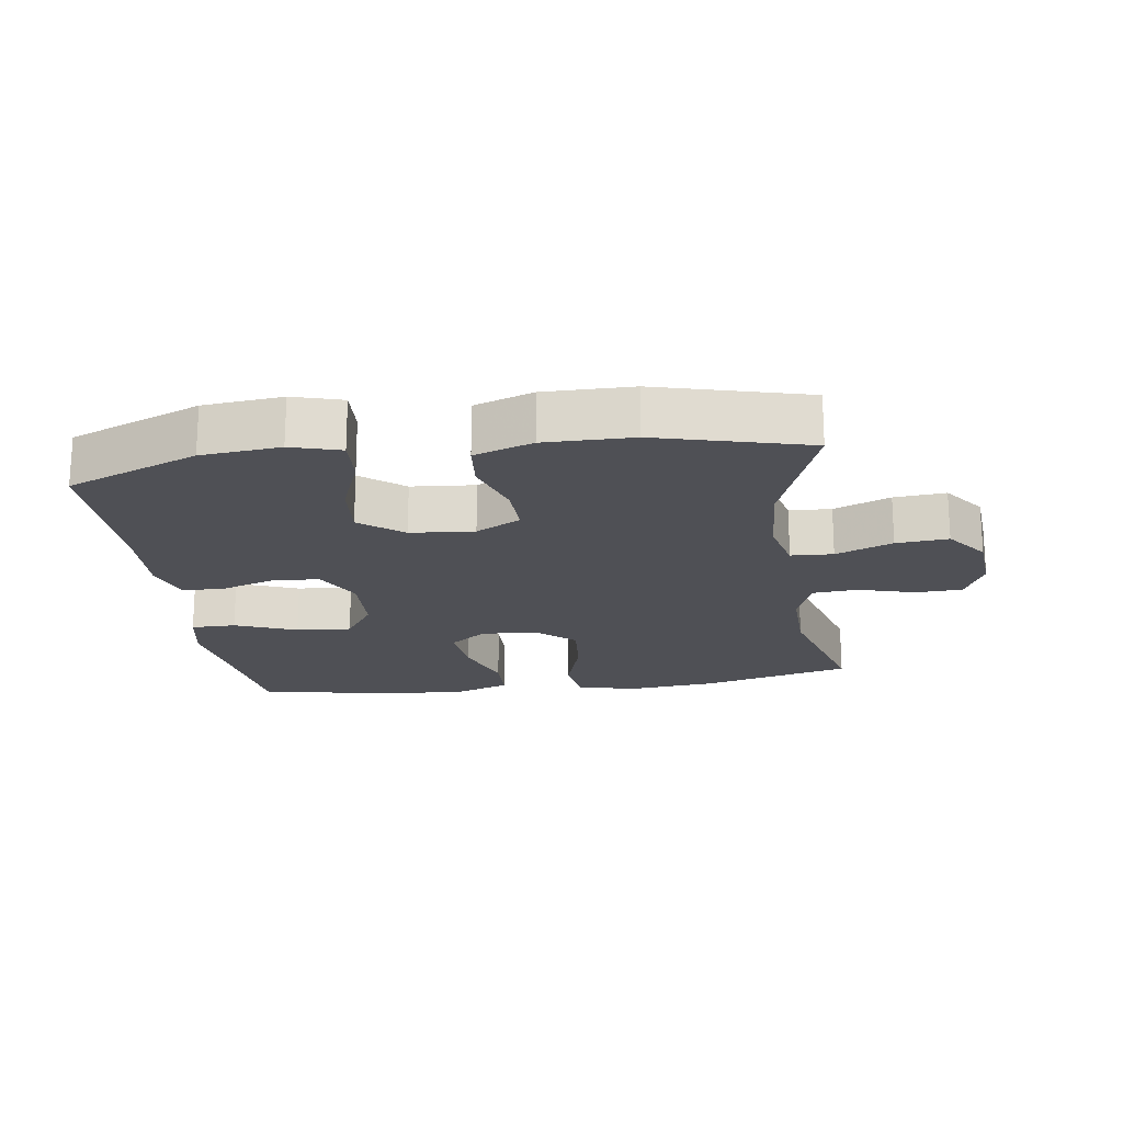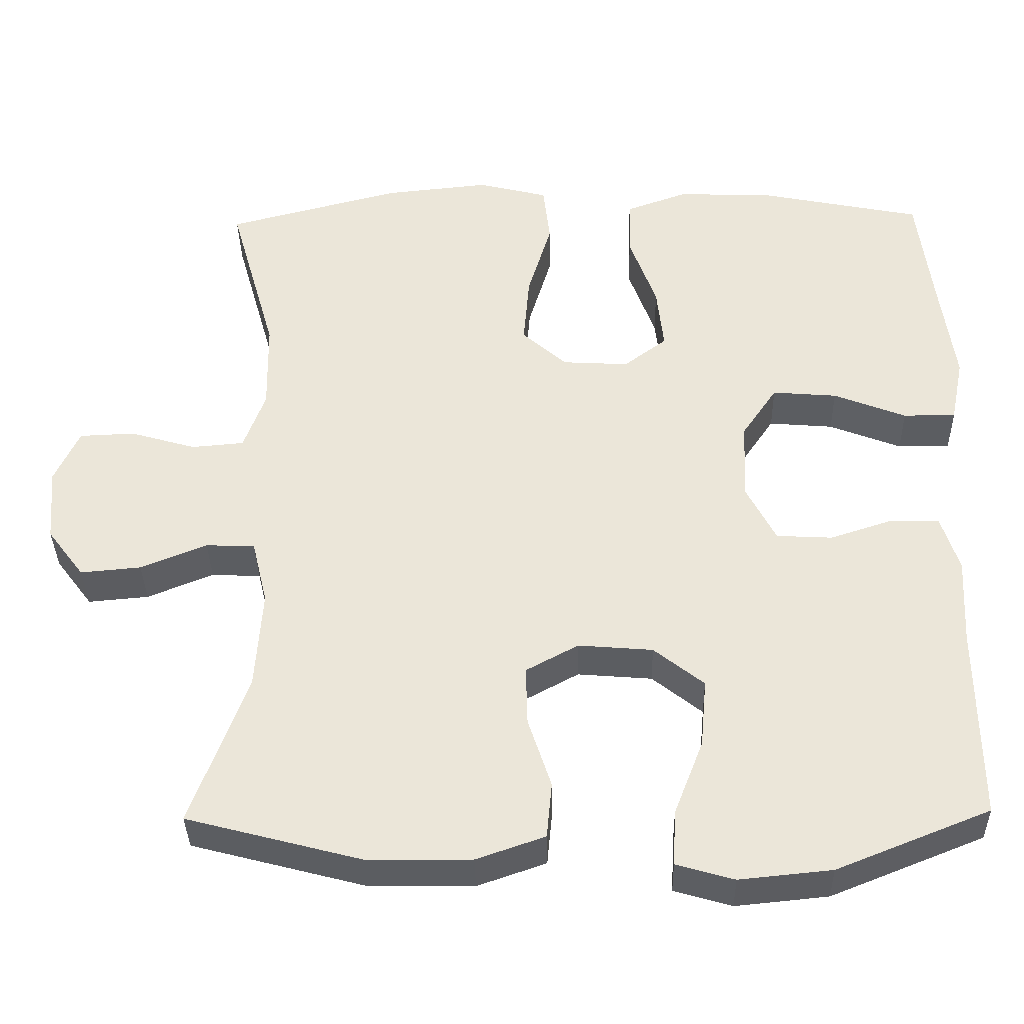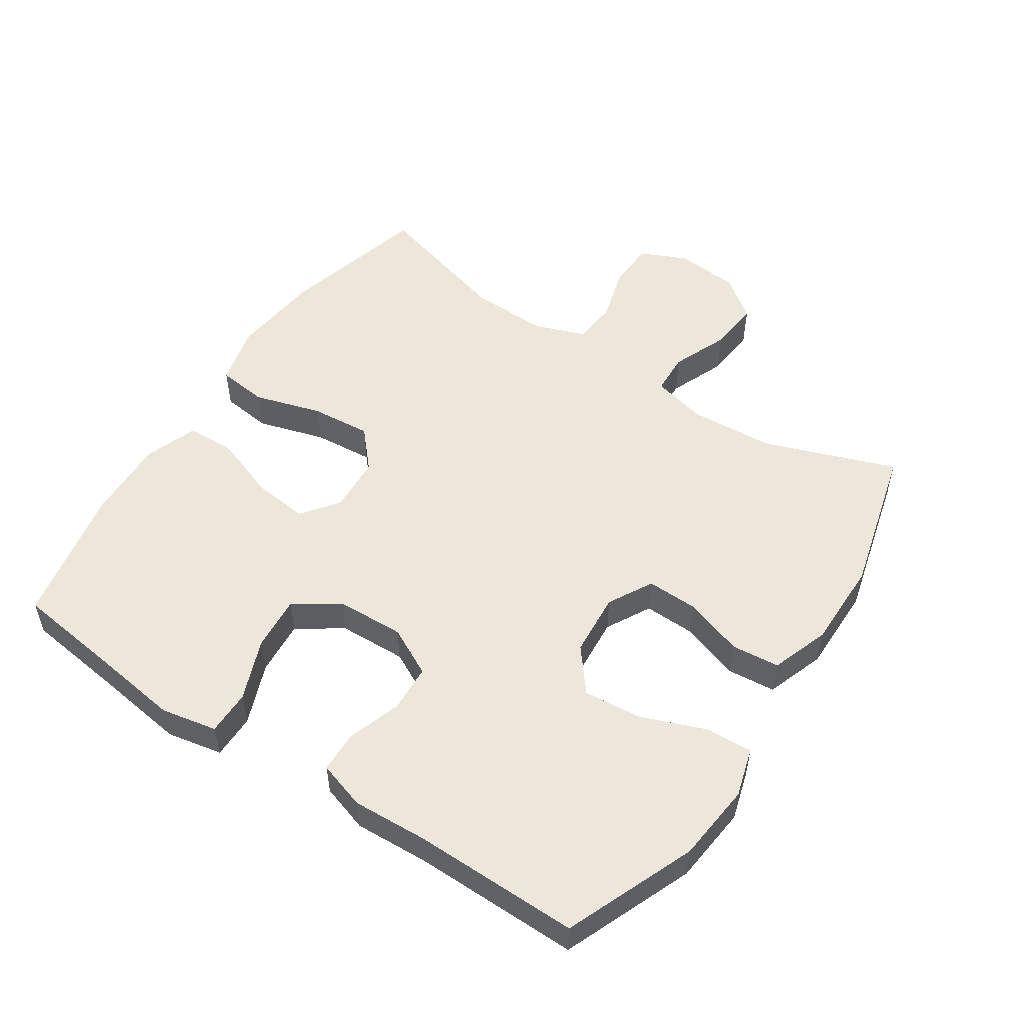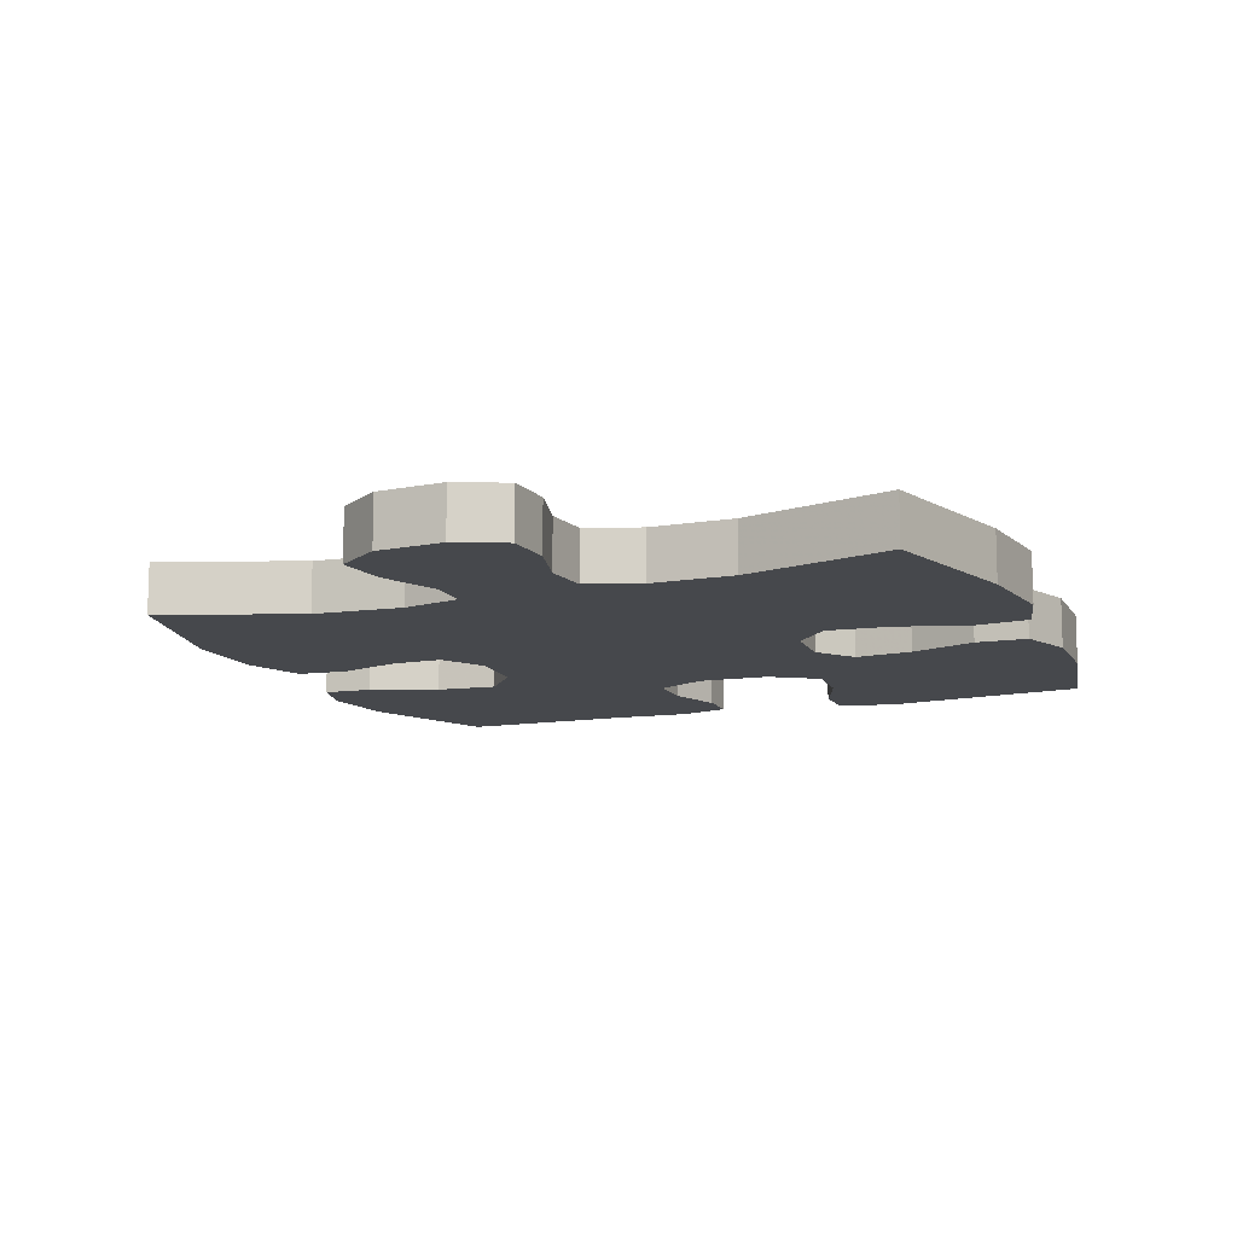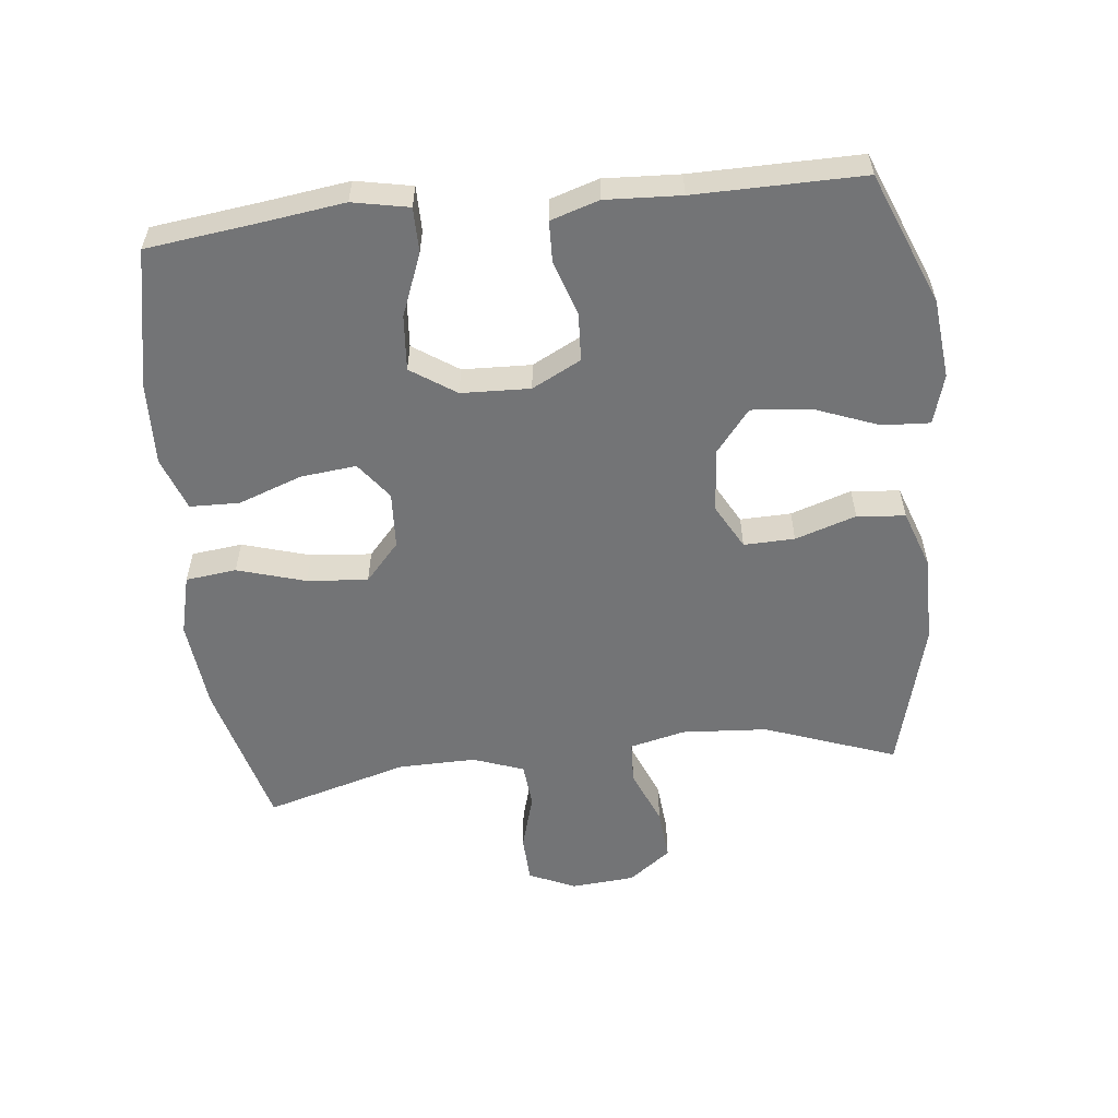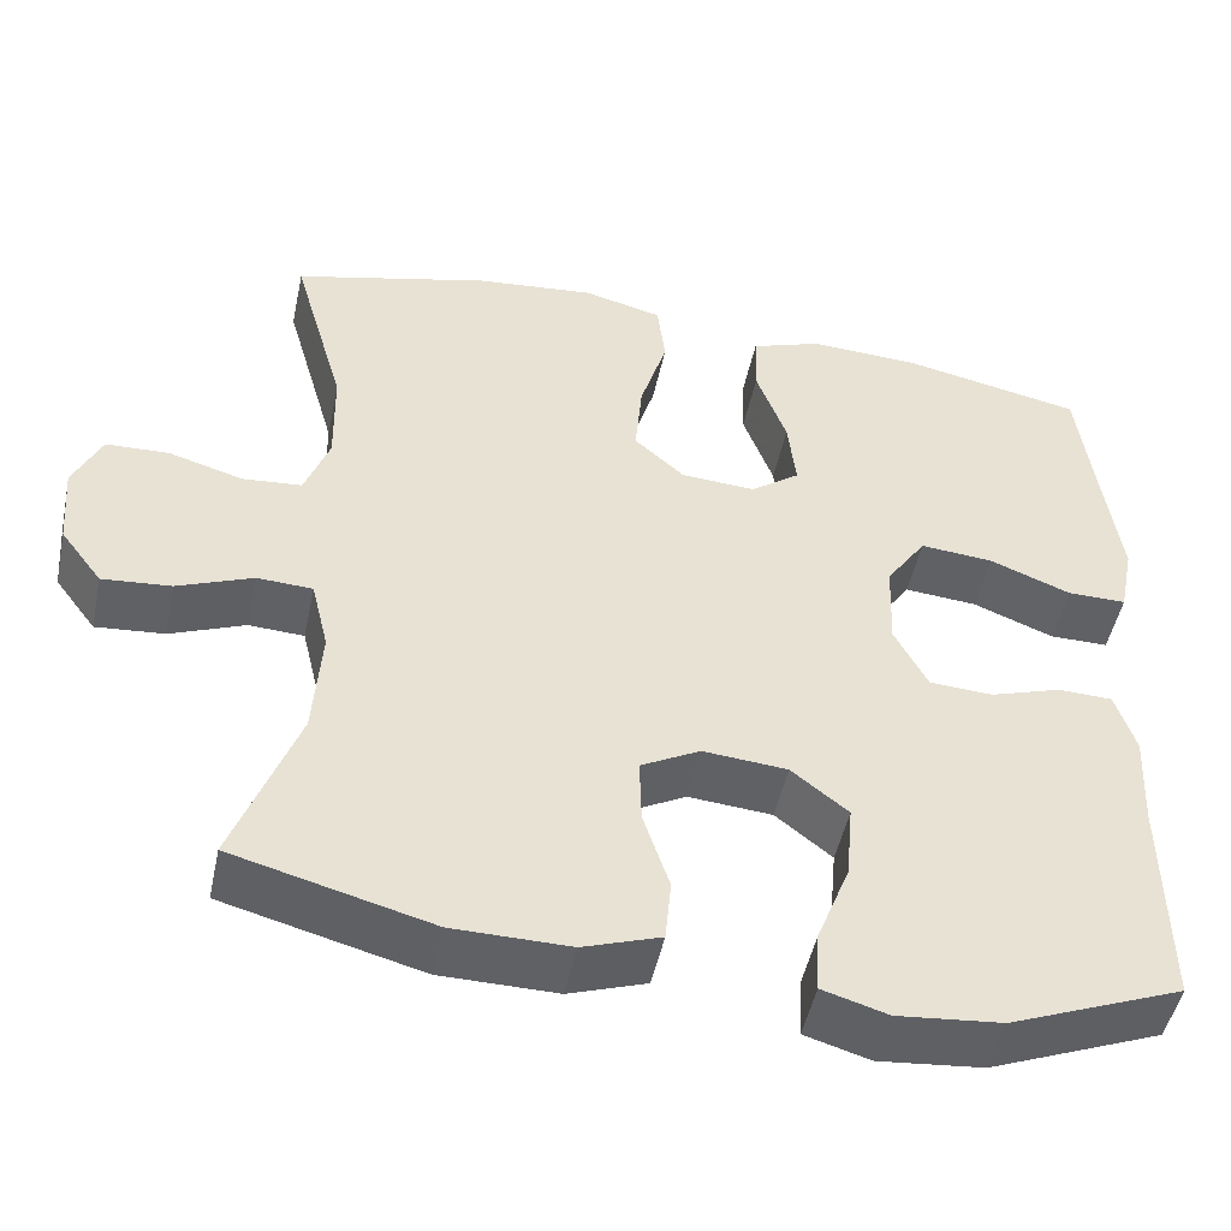
<metadata>
{"format":"obj","ext":"obj","renderer":"f3d","projection":"perspective","resolution":1024,"background":"white","views":[{"elev":-19.4,"azim":-171.9,"up":"+Y"},{"elev":-36.1,"azim":1.2,"up":"+Z"},{"elev":52.7,"azim":123.6,"up":"+Y"},{"elev":-11.5,"azim":-68.1,"up":"+Y"},{"elev":-56.2,"azim":96.3,"up":"+Y"},{"elev":-49.2,"azim":-11.9,"up":"+Z"}]}
</metadata>
<code>
v -0.5 0.07 0.5
v -0.273 0.07 0.559
v -0.136 0.07 0.573
v -0.045 0.07 0.55
v -0.036 0.07 0.473
v -0.067 0.07 0.37
v -0.075 0.07 0.278
v -0.017 0.07 0.226
v 0.069 0.07 0.221
v 0.125 0.07 0.263
v 0.116 0.07 0.347
v 0.081 0.07 0.444
v 0.083 0.07 0.519
v 0.164 0.07 0.548
v 0.29 0.07 0.543
v 0.5 0.07 0.5
v 0.52 0.07 0.34
v 0.538 0.07 0.207
v 0.521 0.07 0.122
v 0.453 0.07 0.122
v 0.359 0.07 0.159
v 0.275 0.07 0.166
v 0.229 0.07 0.098
v 0.225 0.07 -0.006
v 0.263 0.07 -0.08
v 0.336 0.07 -0.084
v 0.418 0.07 -0.057
v 0.481 0.07 -0.059
v 0.504 0.07 -0.132
v 0.498 0.07 -0.246
v 0.5 0.07 -0.5
v 0.301 0.07 -0.58
v 0.181 0.07 -0.592
v 0.106 0.07 -0.57
v 0.11 0.07 -0.498
v 0.148 0.07 -0.4
v 0.156 0.07 -0.311
v 0.091 0.07 -0.259
v -0.006 0.07 -0.251
v -0.074 0.07 -0.288
v -0.072 0.07 -0.365
v -0.042 0.07 -0.457
v -0.049 0.07 -0.53
v -0.138 0.07 -0.561
v -0.272 0.07 -0.56
v -0.5 0.07 -0.5
v -0.427 0.07 -0.301
v -0.418 0.07 -0.171
v -0.438 0.07 -0.087
v -0.502 0.07 -0.084
v -0.588 0.07 -0.119
v -0.667 0.07 -0.126
v -0.715 0.07 -0.062
v -0.723 0.07 0.035
v -0.691 0.07 0.105
v -0.619 0.07 0.108
v -0.533 0.07 0.083
v -0.465 0.07 0.089
v -0.437 0.07 0.166
v -0.439 0.07 0.284
v -0.5 0 0.5
v -0.273 0 0.559
v -0.136 0 0.573
v -0.045 0 0.55
v -0.036 0 0.473
v -0.067 0 0.37
v -0.075 0 0.278
v -0.017 0 0.226
v 0.069 0 0.221
v 0.125 0 0.263
v 0.116 0 0.347
v 0.081 0 0.444
v 0.083 0 0.519
v 0.164 0 0.548
v 0.29 0 0.543
v 0.5 0 0.5
v 0.52 0 0.34
v 0.538 0 0.207
v 0.521 0 0.122
v 0.453 0 0.122
v 0.359 0 0.159
v 0.275 0 0.166
v 0.229 0 0.098
v 0.225 0 -0.006
v 0.263 0 -0.08
v 0.336 0 -0.084
v 0.418 0 -0.057
v 0.481 0 -0.059
v 0.504 0 -0.132
v 0.498 0 -0.246
v 0.5 0 -0.5
v 0.301 0 -0.58
v 0.181 0 -0.592
v 0.106 0 -0.57
v 0.11 0 -0.498
v 0.148 0 -0.4
v 0.156 0 -0.311
v 0.091 0 -0.259
v -0.006 0 -0.251
v -0.074 0 -0.288
v -0.072 0 -0.365
v -0.042 0 -0.457
v -0.049 0 -0.53
v -0.138 0 -0.561
v -0.272 0 -0.56
v -0.5 0 -0.5
v -0.427 0 -0.301
v -0.418 0 -0.171
v -0.438 0 -0.087
v -0.502 0 -0.084
v -0.588 0 -0.119
v -0.667 0 -0.126
v -0.715 0 -0.062
v -0.723 0 0.035
v -0.691 0 0.105
v -0.619 0 0.108
v -0.533 0 0.083
v -0.465 0 0.089
v -0.437 0 0.166
v -0.439 0 0.284
f 54 55 56 57
f 54 57 58
f 53 54 58
f 50 51 52 53
f 49 50 53 58
f 48 49 58 59
f 44 45 46 47
f 44 47 48
f 41 42 43 44
f 40 41 44 48
f 39 40 48 59
f 33 34 35 36
f 33 36 37
f 30 31 32 33
f 30 33 37
f 29 30 37 38
f 26 27 28 29
f 25 26 29 38
f 18 19 20 21
f 17 18 21 22
f 16 17 22
f 15 16 22 23
f 11 12 13 14
f 10 11 14 15
f 3 4 5 6
f 3 6 7
f 60 1 2 3
f 60 3 7
f 59 60 7 8
f 39 59 8 9
f 24 25 38 39
f 23 24 39 9
f 10 15 23
f 9 10 23
f 117 116 115 114
f 118 117 114
f 118 114 113
f 113 112 111 110
f 118 113 110 109
f 119 118 109 108
f 107 106 105 104
f 108 107 104
f 104 103 102 101
f 108 104 101 100
f 119 108 100 99
f 96 95 94 93
f 97 96 93
f 93 92 91 90
f 97 93 90
f 98 97 90 89
f 89 88 87 86
f 98 89 86 85
f 81 80 79 78
f 82 81 78 77
f 82 77 76
f 83 82 76 75
f 74 73 72 71
f 75 74 71 70
f 66 65 64 63
f 67 66 63
f 63 62 61 120
f 67 63 120
f 68 67 120 119
f 69 68 119 99
f 99 98 85 84
f 69 99 84 83
f 83 75 70
f 83 70 69
f 1 61 62 2
f 2 62 63 3
f 3 63 64 4
f 4 64 65 5
f 5 65 66 6
f 6 66 67 7
f 7 67 68 8
f 8 68 69 9
f 9 69 70 10
f 10 70 71 11
f 11 71 72 12
f 12 72 73 13
f 13 73 74 14
f 14 74 75 15
f 15 75 76 16
f 16 76 77 17
f 17 77 78 18
f 18 78 79 19
f 19 79 80 20
f 20 80 81 21
f 21 81 82 22
f 22 82 83 23
f 23 83 84 24
f 24 84 85 25
f 25 85 86 26
f 26 86 87 27
f 27 87 88 28
f 28 88 89 29
f 29 89 90 30
f 30 90 91 31
f 31 91 92 32
f 32 92 93 33
f 33 93 94 34
f 34 94 95 35
f 35 95 96 36
f 36 96 97 37
f 37 97 98 38
f 38 98 99 39
f 39 99 100 40
f 40 100 101 41
f 41 101 102 42
f 42 102 103 43
f 43 103 104 44
f 44 104 105 45
f 45 105 106 46
f 46 106 107 47
f 47 107 108 48
f 48 108 109 49
f 49 109 110 50
f 50 110 111 51
f 51 111 112 52
f 52 112 113 53
f 53 113 114 54
f 54 114 115 55
f 55 115 116 56
f 56 116 117 57
f 57 117 118 58
f 58 118 119 59
f 59 119 120 60
f 60 120 61 1

</code>
